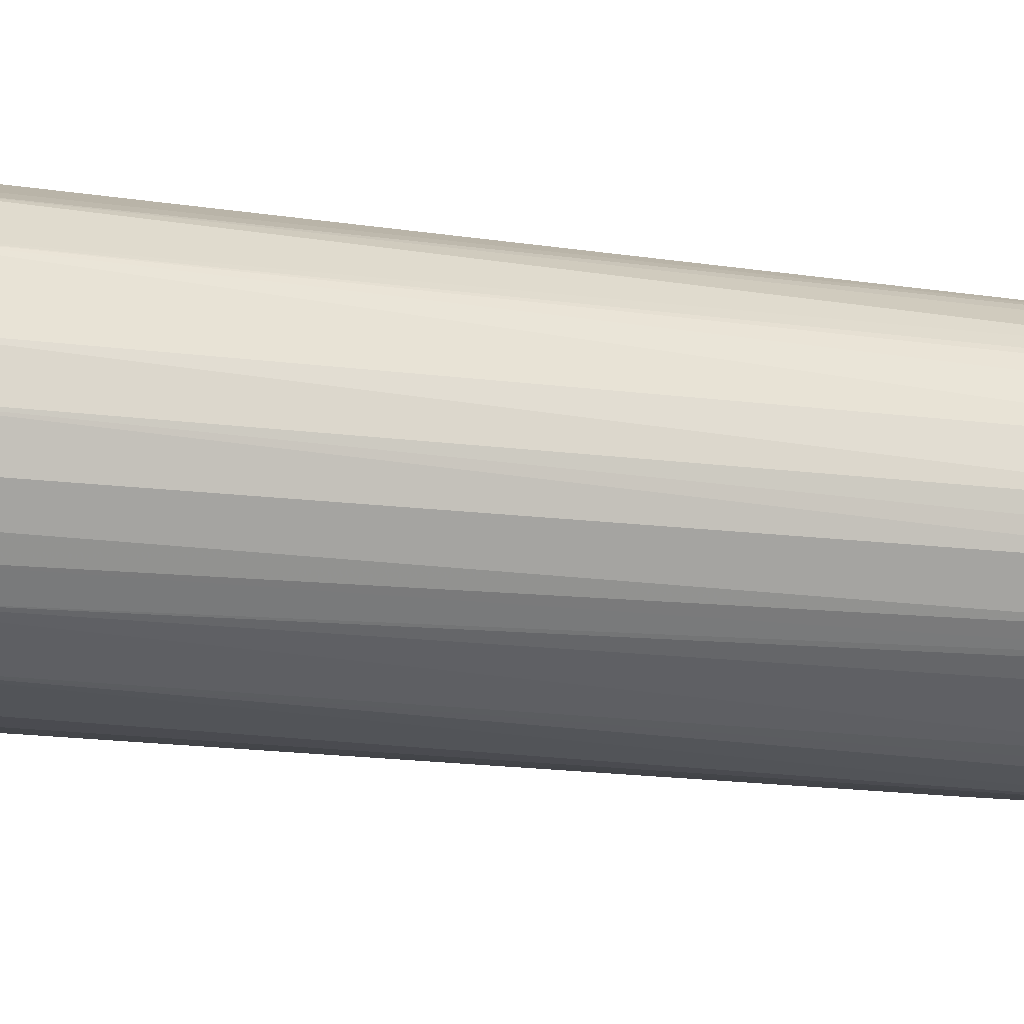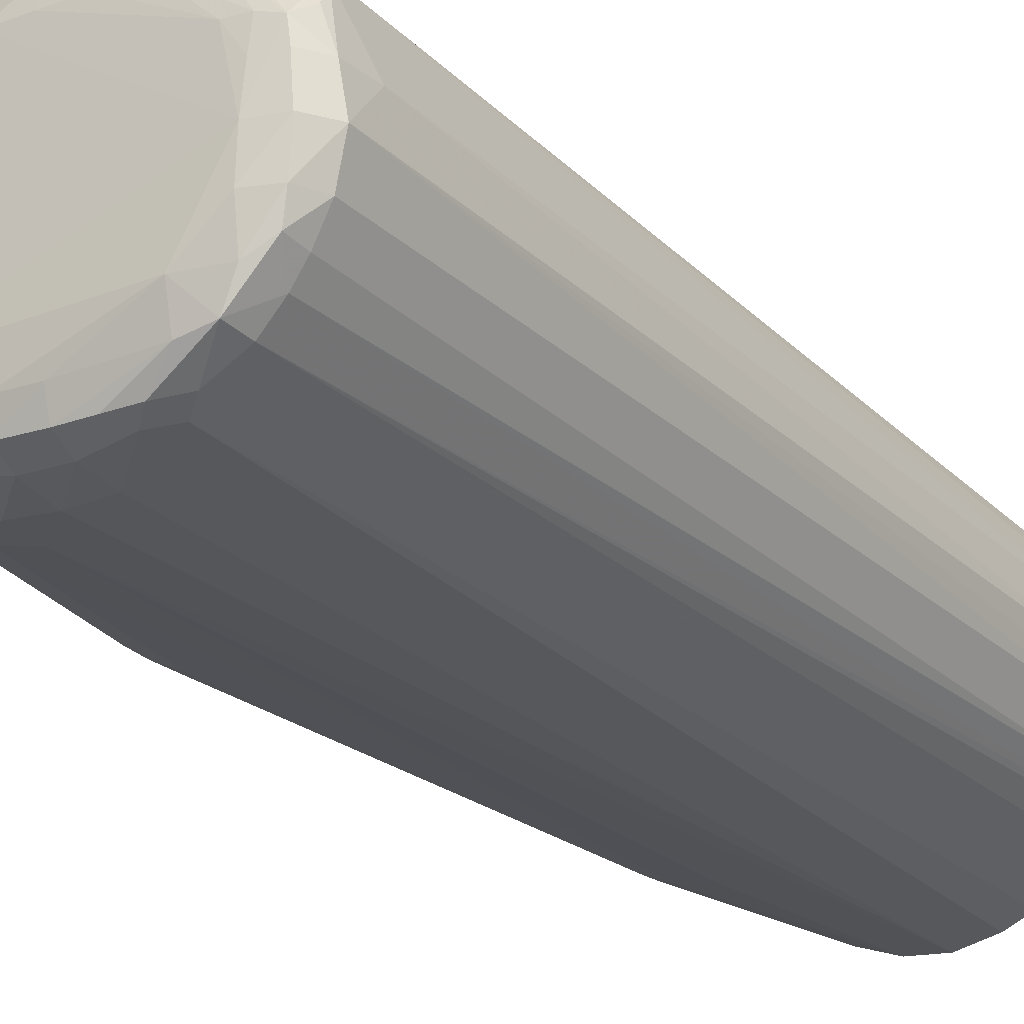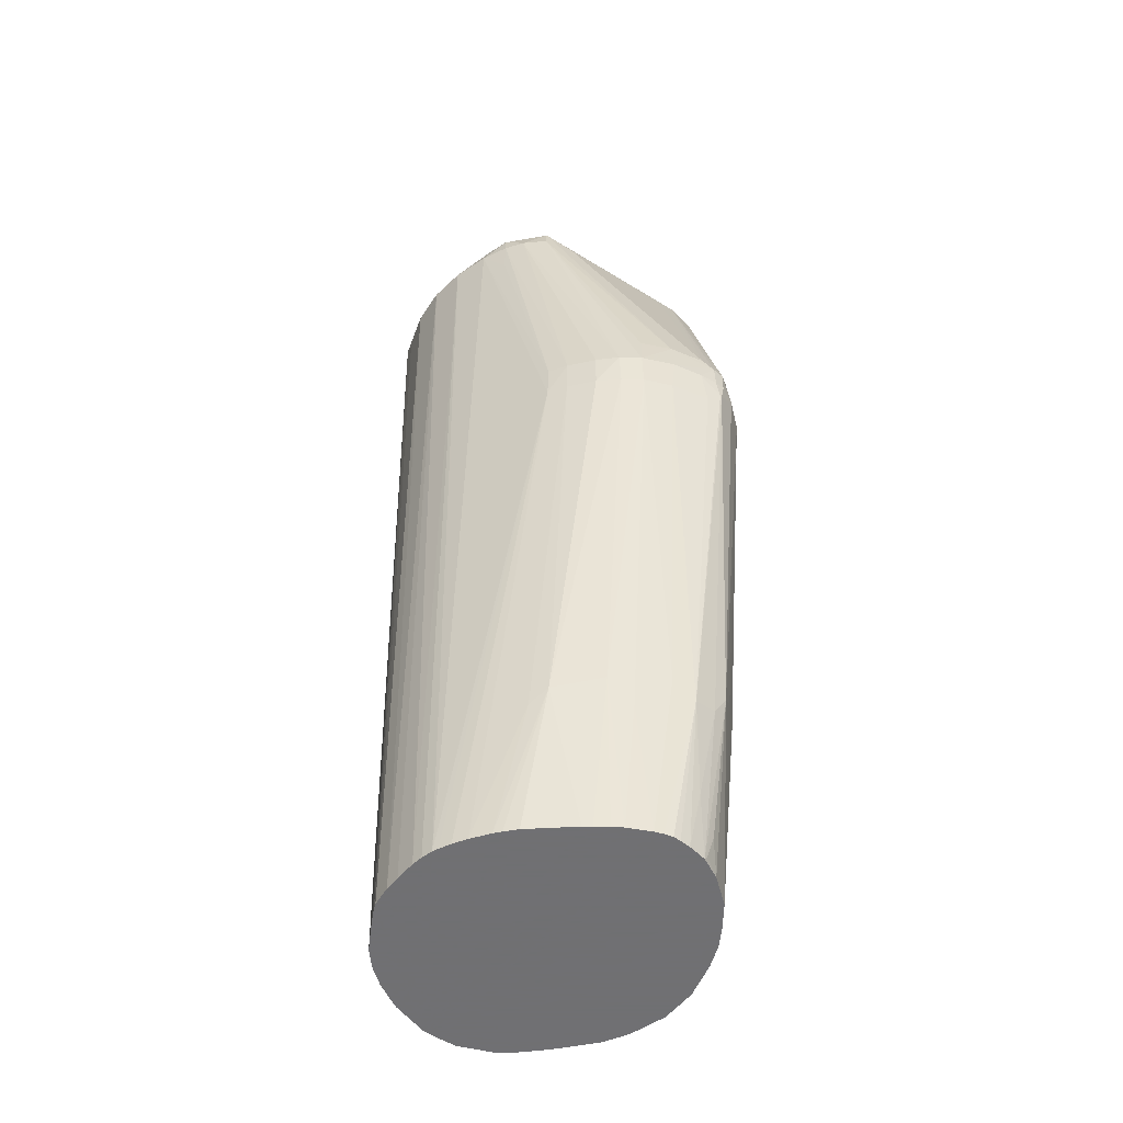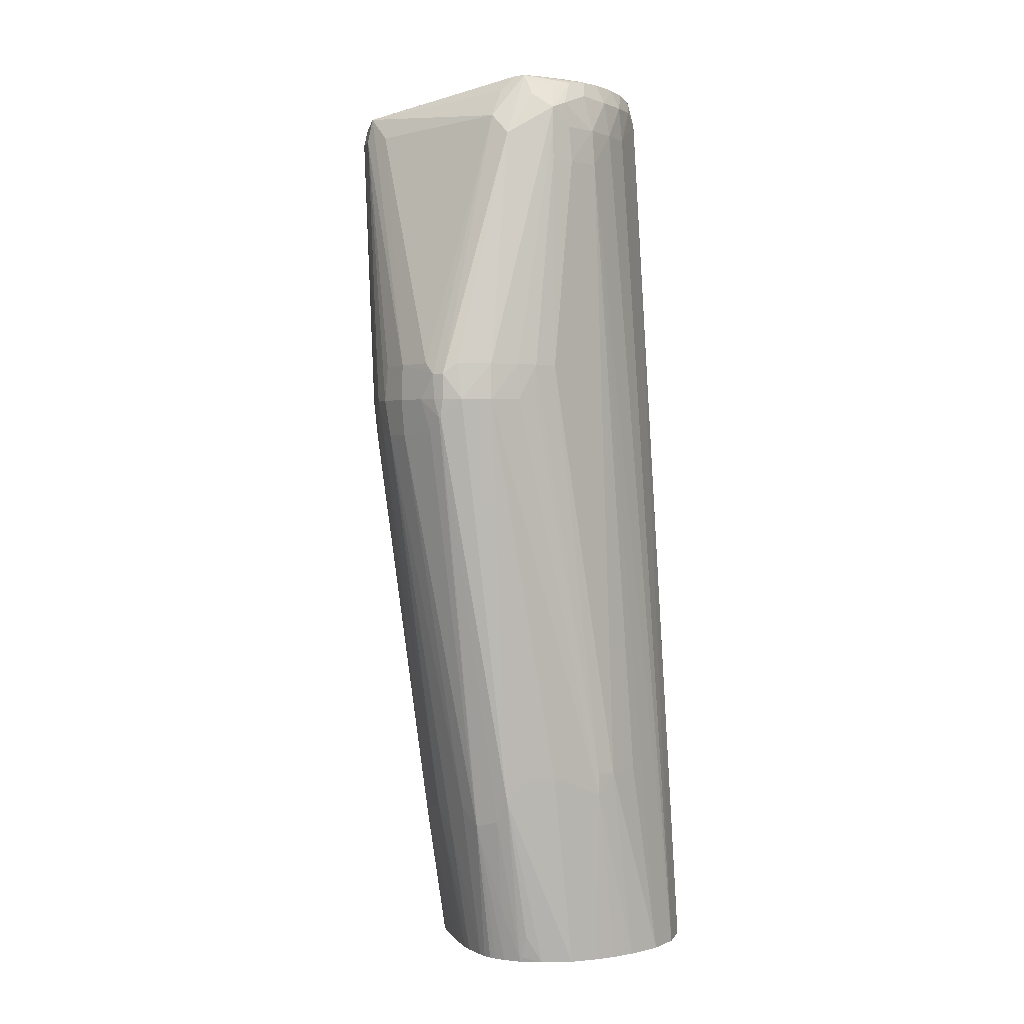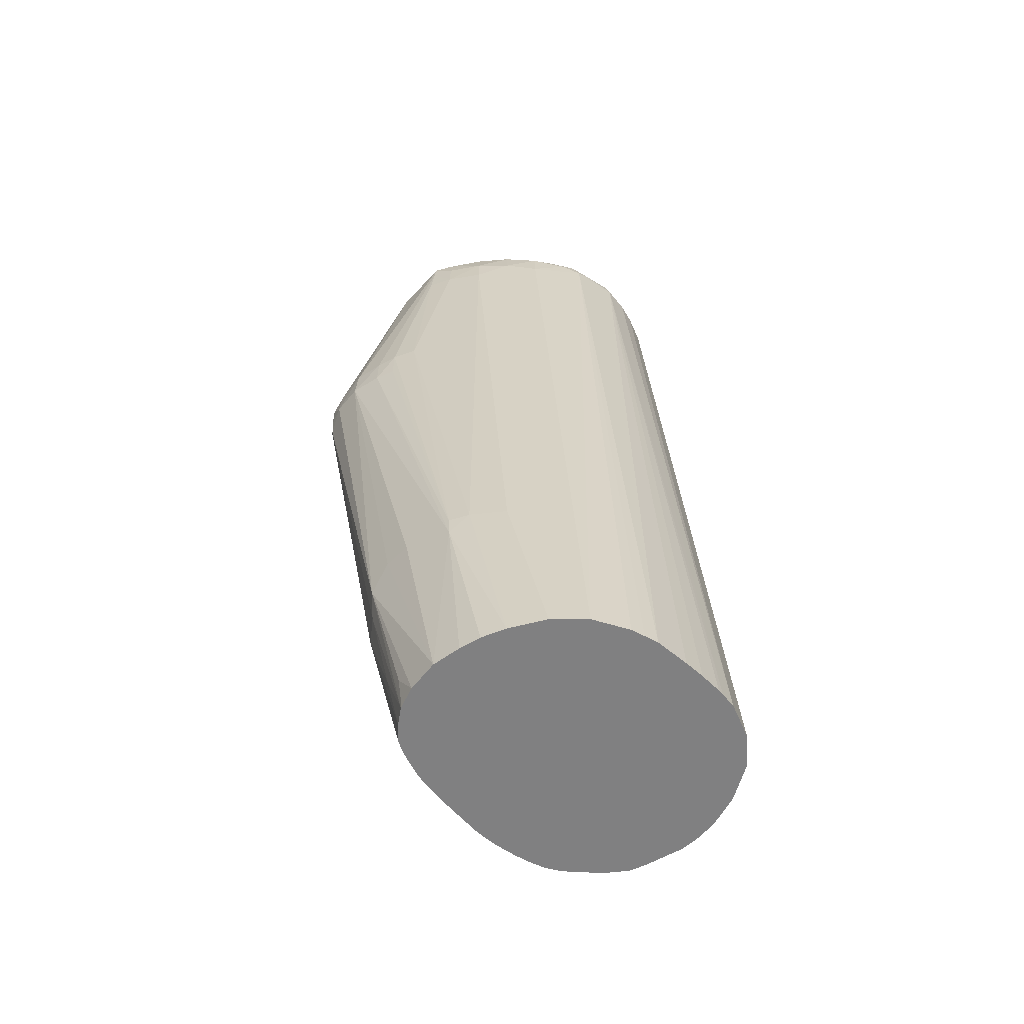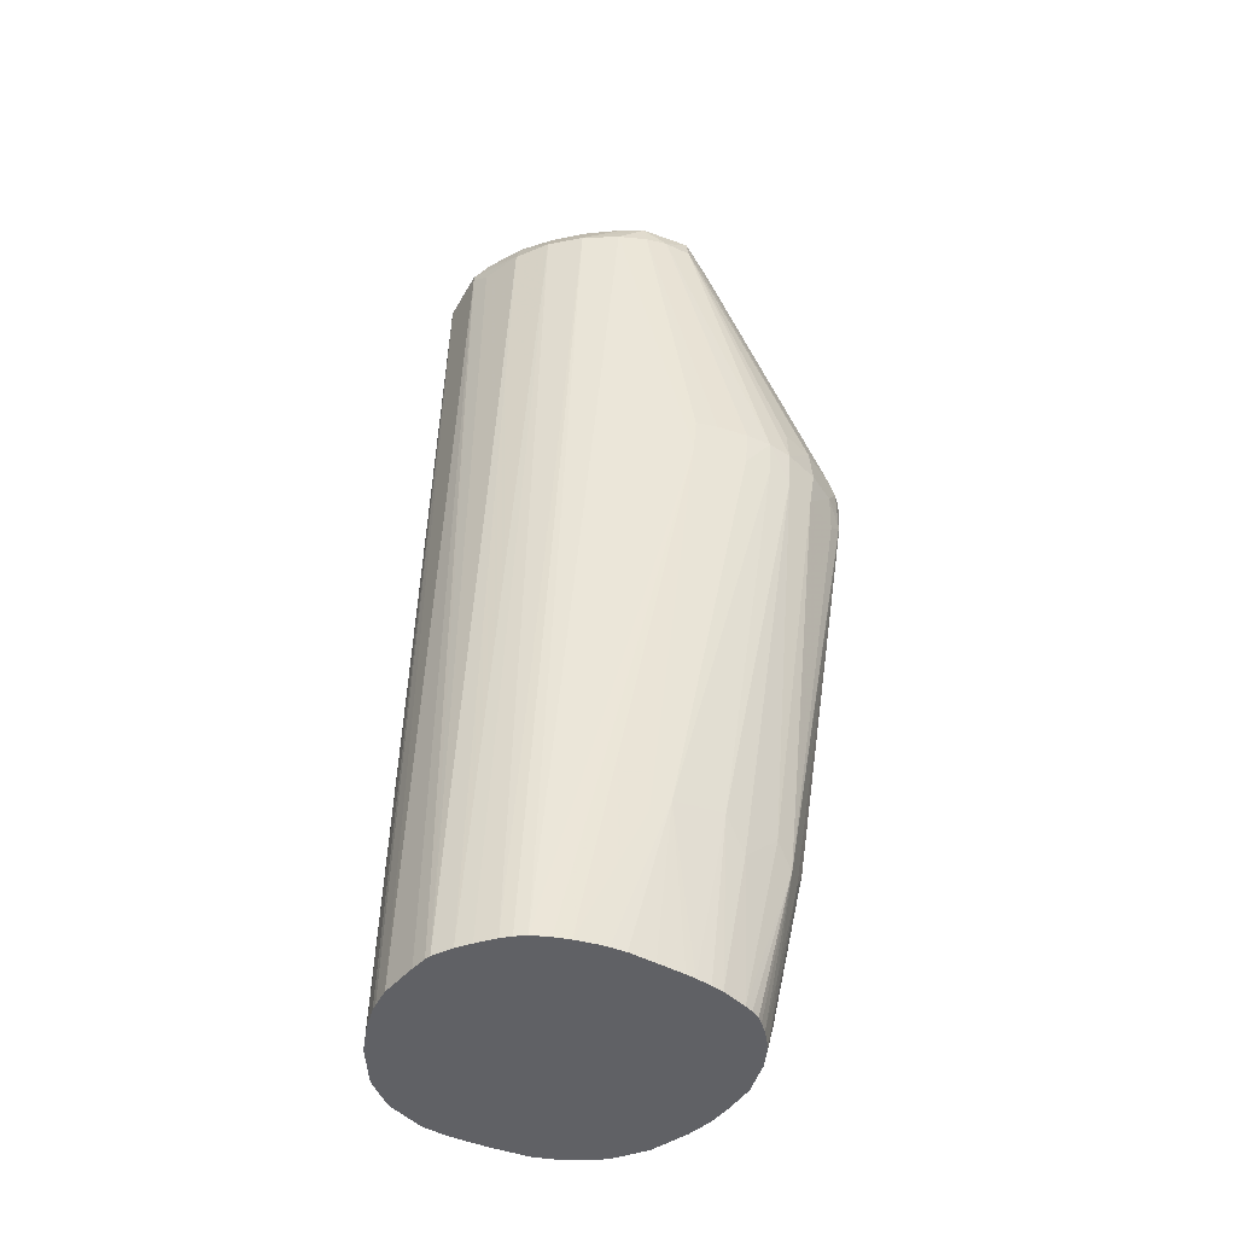
<metadata>
{"format":"obj","ext":"obj","renderer":"f3d","projection":"perspective","resolution":1024,"background":"white","views":[{"elev":-9.5,"azim":-105.0,"up":"+Z"},{"elev":-20.5,"azim":-149.5,"up":"+Z"},{"elev":-55.0,"azim":49.6,"up":"+Y"},{"elev":1.5,"azim":120.0,"up":"+Y"},{"elev":-60.1,"azim":177.2,"up":"+Y"},{"elev":-49.8,"azim":16.7,"up":"+Y"}]}
</metadata>
<code>
v -0.02064 0.01381 0.01839
v -0.02059 0.01381 0.01788
v -0.0204 0.01381 0.01943
v -0.01948 0.03832 0.0204
v -0.01958 0.03932 0.01941
v -0.02054 0.01381 0.01746
v -0.02026 0.01381 0.01973
v -0.01894 0.03888 0.02193
v -0.0194 0.03932 0.0204
v -0.01904 0.03989 0.0204
v -0.01916 0.03996 0.01941
v -0.01909 0.03995 0.01841
v -0.01938 0.03932 0.01841
v -0.0201 0.01381 0.01657
v -0.02004 0.01381 0.0202
v -0.01894 0.03871 0.02193
v -0.01794 0.03888 0.02291
v -0.01833 0.03909 0.02232
v -0.01893 0.03983 0.02094
v -0.01906 0.03926 0.02132
v -0.01841 0.04011 0.01941
v -0.01841 0.04016 0.01841
v -0.01843 0.04003 0.01745
v -0.01898 0.03988 0.0178
v -0.01904 0.03932 0.0177
v -0.01981 0.01381 0.01624
v -0.01871 0.03932 0.01721
v -0.01973 0.01381 0.02064
v -0.01794 0.03872 0.02291
v -0.01961 0.01381 0.02078
v -0.01928 0.01381 0.02112
v -0.01747 0.03836 0.02311
v -0.01642 0.03832 0.02353
v -0.01742 0.03903 0.02305
v -0.01841 0.03961 0.0216
v -0.01742 0.03945 0.0224
v -0.01841 0.03984 0.0211
v -0.01841 0.03996 0.0204
v -0.01742 0.04023 0.01742
v -0.01786 0.03984 0.02113
v -0.01443 0.03942 0.0224
v -0.01344 0.03934 0.0224
v -0.01244 0.03989 0.01731
v -0.0181 0.03995 0.01676
v -0.0197 0.01381 0.01612
v -0.01821 0.03932 0.01664
v -0.01846 0.01381 0.02165
v -0.01811 0.01381 0.02186
v -0.01797 0.01381 0.02192
v -0.01543 0.03832 0.02367
v -0.01642 0.03917 0.02324
v -0.01742 0.01381 0.02201
v -0.01642 0.03951 0.0224
v -0.01443 0.04005 0.01642
v -0.01543 0.04007 0.01642
v -0.01742 0.04002 0.01657
v -0.01543 0.03947 0.0224
v -0.01543 0.03916 0.02329
v -0.01443 0.03912 0.02324
v -0.01344 0.03903 0.0231
v -0.01245 0.03911 0.02242
v -0.01244 0.03933 0.0214
v -0.01189 0.03984 0.01714
v -0.01244 0.03989 0.0167
v -0.01682 0.03974 0.01596
v -0.01739 0.03937 0.01612
v -0.01926 0.01381 0.01572
v -0.01704 0.03908 0.01586
v -0.0181 0.01381 0.0148
v -0.01884 0.01381 0.01536
v -0.01443 0.03832 0.02359
v -0.01699 0.01381 0.02203
v -0.01642 0.01381 0.02203
v -0.01344 0.03994 0.01638
v -0.01377 0.03985 0.01588
v -0.01443 0.03988 0.01584
v -0.01543 0.03989 0.01583
v -0.01616 0.03986 0.01588
v -0.01279 0.03891 0.02298
v -0.01178 0.039 0.02211
v -0.01189 0.03984 0.01685
v -0.01157 0.0394 0.01745
v -0.01646 0.03937 0.01576
v -0.01543 0.03832 0.01545
v -0.01642 0.01381 0.0142
v -0.01742 0.01381 0.01446
v -0.01776 0.01381 0.01463
v -0.01344 0.03832 0.02332
v -0.01613 0.01381 0.022
v -0.01581 0.01381 0.02194
v -0.01311 0.03975 0.01603
v -0.01344 0.03938 0.0157
v -0.01443 0.03932 0.01554
v -0.01543 0.03932 0.01555
v -0.01271 0.03832 0.02302
v -0.01221 0.03832 0.02271
v -0.01169 0.03832 0.02222
v -0.009316 0.03135 0.01941
v -0.01142 0.03832 0.0214
v -0.01102 0.03859 0.01742
v -0.0109 0.03804 0.01685
v -0.01171 0.03923 0.01648
v -0.01192 0.03885 0.01591
v -0.01244 0.03954 0.0162
v -0.01443 0.03832 0.01537
v -0.01543 0.01381 0.01425
v -0.01344 0.03732 0.01536
v -0.01185 0.02936 0.02194
v -0.01175 0.03036 0.02199
v -0.01278 0.03732 0.02298
v -0.01567 0.01381 0.02188
v -0.01244 0.03904 0.01581
v -0.01344 0.03832 0.01542
v -0.01125 0.03036 0.02171
v -0.01059 0.03036 0.02121
v -0.01009 0.03036 0.02076
v -0.00969 0.03036 0.02027
v -0.009739 0.03135 0.02021
v -0.009252 0.03036 0.01941
v -0.008918 0.03106 0.01812
v -0.009035 0.03137 0.01844
v -0.01091 0.03797 0.01802
v -0.008918 0.03106 0.0178
v -0.009149 0.03137 0.01745
v -0.009675 0.03135 0.01667
v -0.01187 0.03832 0.01588
v -0.01244 0.03732 0.01558
v -0.01244 0.03832 0.01567
v -0.01033 0.03135 0.01617
v -0.01443 0.01381 0.01457
v -0.01443 0.01941 0.01454
v -0.01344 0.01941 0.0147
v -0.01135 0.02936 0.02165
v -0.01535 0.01381 0.02175
v -0.01498 0.01381 0.02155
v -0.0134 0.01751 0.02115
v -0.01068 0.02936 0.02115
v -0.01018 0.02936 0.02065
v -0.009776 0.02936 0.02015
v -0.009398 0.02936 0.01941
v -0.009018 0.03036 0.0186
v -0.008923 0.03036 0.0181
v -0.008923 0.03036 0.01781
v -0.009125 0.03036 0.01731
v -0.009623 0.03036 0.01663
v -0.0118 0.03732 0.01583
v -0.01083 0.03135 0.01586
v -0.01145 0.03135 0.01559
v -0.01033 0.03036 0.01613
v -0.01382 0.01381 0.01486
v -0.01292 0.01882 0.01492
v -0.0129 0.01941 0.01491
v -0.01294 0.01791 0.0209
v -0.01449 0.01381 0.02124
v -0.01197 0.01823 0.01987
v -0.01172 0.01742 0.01924
v -0.01111 0.01842 0.01851
v -0.009091 0.02944 0.01834
v -0.01095 0.01791 0.01792
v -0.008952 0.02983 0.01795
v -0.008952 0.02983 0.0179
v -0.01092 0.01875 0.01688
v -0.0113 0.01941 0.01635
v -0.01179 0.01941 0.01579
v -0.01083 0.03036 0.01586
v -0.01332 0.01381 0.0152
v -0.01271 0.01381 0.0157
v -0.0143 0.01381 0.0211
v -0.01399 0.01381 0.02085
v -0.01352 0.01381 0.02035
v -0.01302 0.01381 0.01982
v -0.01285 0.01381 0.01964
v -0.01259 0.01381 0.01932
v -0.01241 0.01381 0.01906
v -0.01208 0.01381 0.01847
v -0.01198 0.01381 0.01826
v -0.0119 0.01381 0.01803
v -0.01189 0.01381 0.01783
v -0.01095 0.01791 0.01791
v -0.01098 0.01809 0.01724
v -0.01195 0.01381 0.01703
v -0.01195 0.01394 0.01694
v -0.01185 0.0146 0.01677
v -0.0122 0.01381 0.01643
v -0.01189 0.01381 0.01753
v -0.01154 0.01543 0.01742
f 101 125 103
f 101 124 125
f 182 184 183
f 101 103 102
f 100 120 123
f 100 121 120
f 100 122 121
f 100 123 101
f 97 116 117
f 99 122 100
f 98 121 99
f 98 120 121
f 98 119 120
f 98 117 119
f 98 118 117
f 97 118 98
f 97 117 118
f 96 116 97
f 99 121 122
f 103 126 127
f 115 137 116
f 103 128 112
f 114 137 115
f 96 115 116
f 114 133 137
f 113 128 127
f 112 128 113
f 108 136 133
f 108 135 136
f 108 134 135
f 108 111 134
f 108 114 109
f 108 133 114
f 107 132 131
f 107 113 127
f 106 132 130
f 106 131 132
f 106 107 131
f 105 113 107
f 103 129 126
f 103 125 129
f 103 127 128
f 107 127 132
f 81 103 104
f 95 114 96
f 80 100 82
f 80 99 100
f 80 98 99
f 80 97 98
f 80 96 97
f 79 96 80
f 79 95 96
f 79 88 95
f 78 94 83
f 77 94 78
f 77 93 94
f 76 93 77
f 75 93 76
f 75 92 93
f 75 91 92
f 75 81 91
f 71 90 88
f 116 137 138
f 71 89 90
f 81 82 100
f 81 100 101
f 81 101 102
f 81 102 103
f 95 109 114
f 95 110 109
f 93 105 94
f 93 113 105
f 92 113 93
f 92 112 113
f 91 112 92
f 91 103 112
f 91 104 103
f 96 114 115
f 90 111 108
f 88 110 95
f 88 109 110
f 88 108 109
f 85 107 106
f 85 105 107
f 84 105 85
f 84 94 105
f 83 94 84
f 81 104 91
f 88 90 108
f 116 138 139
f 145 164 151
f 117 139 140
f 157 175 159
f 156 175 157
f 156 174 175
f 155 174 156
f 155 173 174
f 155 172 173
f 153 172 155
f 153 171 172
f 153 170 171
f 153 169 170
f 153 168 169
f 153 154 168
f 151 167 166
f 151 164 167
f 150 151 166
f 149 152 165
f 149 151 152
f 147 152 148
f 147 165 152
f 158 159 160
f 147 149 165
f 159 175 176
f 159 177 178
f 71 73 89
f 181 186 185
f 181 184 182
f 180 186 181
f 179 186 180
f 179 185 186
f 163 167 164
f 162 167 163
f 162 184 167
f 162 183 184
f 162 182 183
f 162 181 182
f 162 180 181
f 161 180 162
f 161 179 180
f 159 161 160
f 159 179 161
f 159 185 179
f 159 178 185
f 159 176 177
f 146 147 148
f 145 151 149
f 145 163 164
f 130 132 151
f 129 149 147
f 129 145 149
f 127 148 132
f 127 146 148
f 126 147 146
f 126 129 147
f 126 146 127
f 125 145 129
f 125 144 145
f 124 144 125
f 123 144 124
f 123 143 144
f 120 143 123
f 120 142 143
f 120 141 142
f 119 141 120
f 119 140 141
f 117 140 119
f 130 151 150
f 132 152 151
f 132 148 152
f 133 136 153
f 145 162 163
f 144 162 145
f 144 161 162
f 143 161 144
f 142 161 143
f 142 160 161
f 141 160 142
f 141 158 160
f 140 159 158
f 116 139 117
f 140 157 159
f 139 157 140
f 139 156 157
f 139 155 156
f 138 155 139
f 138 153 155
f 137 153 138
f 136 154 153
f 135 154 136
f 133 153 137
f 140 158 141
f 71 88 79
f 101 123 124
f 68 86 87
f 8 18 19
f 8 17 18
f 8 29 17
f 8 16 29
f 7 15 8
f 6 13 14
f 5 13 6
f 5 12 13
f 5 11 12
f 5 10 11
f 5 9 10
f 4 9 5
f 4 8 9
f 3 8 4
f 3 7 8
f 2 5 6
f 1 5 2
f 1 4 5
f 1 3 4
f 8 19 20
f 1 7 3
f 8 20 9
f 9 20 19
f 17 33 34
f 17 32 33
f 17 29 32
f 16 31 29
f 16 30 31
f 16 28 30
f 15 28 16
f 14 27 26
f 14 25 27
f 13 25 14
f 13 24 25
f 12 24 13
f 12 23 24
f 12 22 23
f 11 22 12
f 11 21 22
f 10 21 11
f 10 19 21
f 9 19 10
f 8 15 16
f 1 15 7
f 1 28 15
f 1 30 28
f 1 185 178
f 1 181 185
f 1 184 181
f 1 167 184
f 1 166 167
f 1 130 150
f 1 106 130
f 1 85 106
f 1 86 85
f 1 87 86
f 1 69 87
f 1 70 69
f 1 67 70
f 1 45 67
f 1 26 45
f 1 14 26
f 1 6 14
f 1 2 6
f 68 87 69
f 1 178 177
f 1 177 176
f 1 176 175
f 1 175 174
f 1 31 30
f 1 47 31
f 1 48 47
f 1 49 48
f 1 52 49
f 1 72 52
f 1 73 72
f 1 89 73
f 1 90 89
f 17 34 35
f 1 111 90
f 1 135 134
f 1 154 135
f 1 168 154
f 1 169 168
f 1 170 169
f 1 171 170
f 1 172 171
f 1 173 172
f 1 174 173
f 1 134 111
f 17 35 19
f 1 150 166
f 19 35 36
f 54 64 74
f 53 58 57
f 51 58 53
f 50 73 71
f 50 72 73
f 50 52 72
f 50 58 51
f 50 59 58
f 50 71 59
f 46 70 67
f 46 69 70
f 46 68 69
f 46 66 68
f 45 46 67
f 44 66 46
f 44 65 66
f 44 56 65
f 43 64 54
f 43 81 64
f 54 74 75
f 43 63 81
f 54 75 76
f 55 76 77
f 68 85 86
f 17 19 18
f 68 84 85
f 68 83 84
f 65 68 66
f 65 83 68
f 65 78 83
f 64 75 74
f 63 82 81
f 63 80 82
f 62 80 63
f 61 80 62
f 61 79 80
f 60 79 61
f 60 71 79
f 59 71 60
f 56 78 65
f 56 77 78
f 55 77 56
f 54 76 55
f 42 63 43
f 64 81 75
f 42 61 62
f 29 47 48
f 29 31 47
f 27 44 46
f 26 46 45
f 26 27 46
f 24 27 25
f 24 44 27
f 23 44 24
f 23 39 44
f 22 39 23
f 21 43 39
f 21 42 43
f 21 41 42
f 21 38 40
f 21 39 22
f 19 38 21
f 19 36 37
f 42 62 63
f 19 37 38
f 29 48 49
f 29 49 32
f 21 40 41
f 33 50 51
f 32 49 33
f 41 59 42
f 41 58 59
f 41 57 58
f 40 53 57
f 39 43 54
f 42 60 61
f 39 56 44
f 39 55 56
f 39 54 55
f 40 57 41
f 37 40 38
f 33 51 34
f 37 53 40
f 33 52 50
f 34 51 36
f 33 49 52
f 42 59 60
f 34 36 35
f 36 53 37
f 36 51 53

</code>
